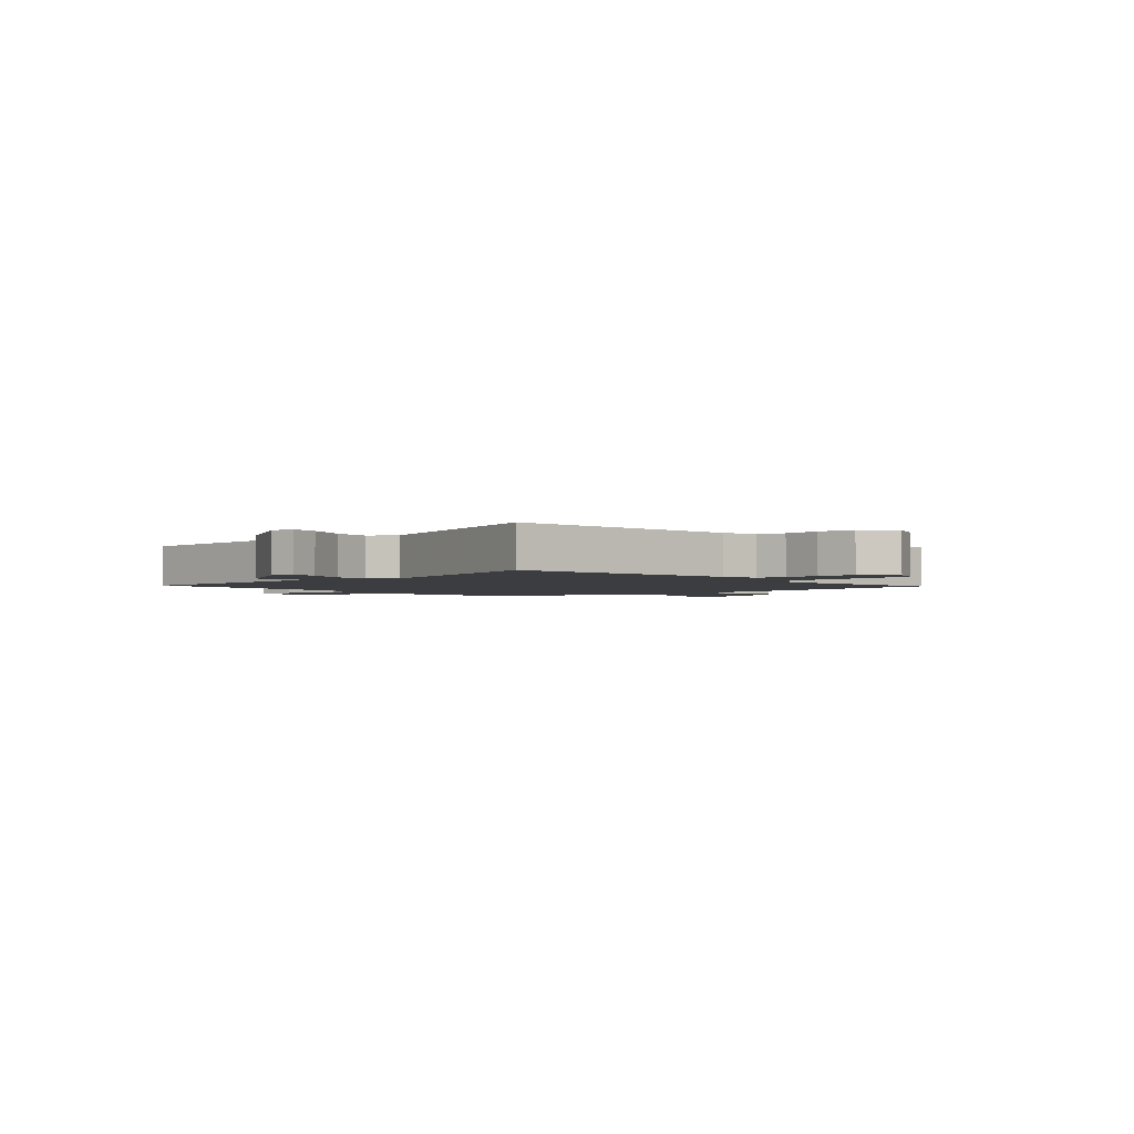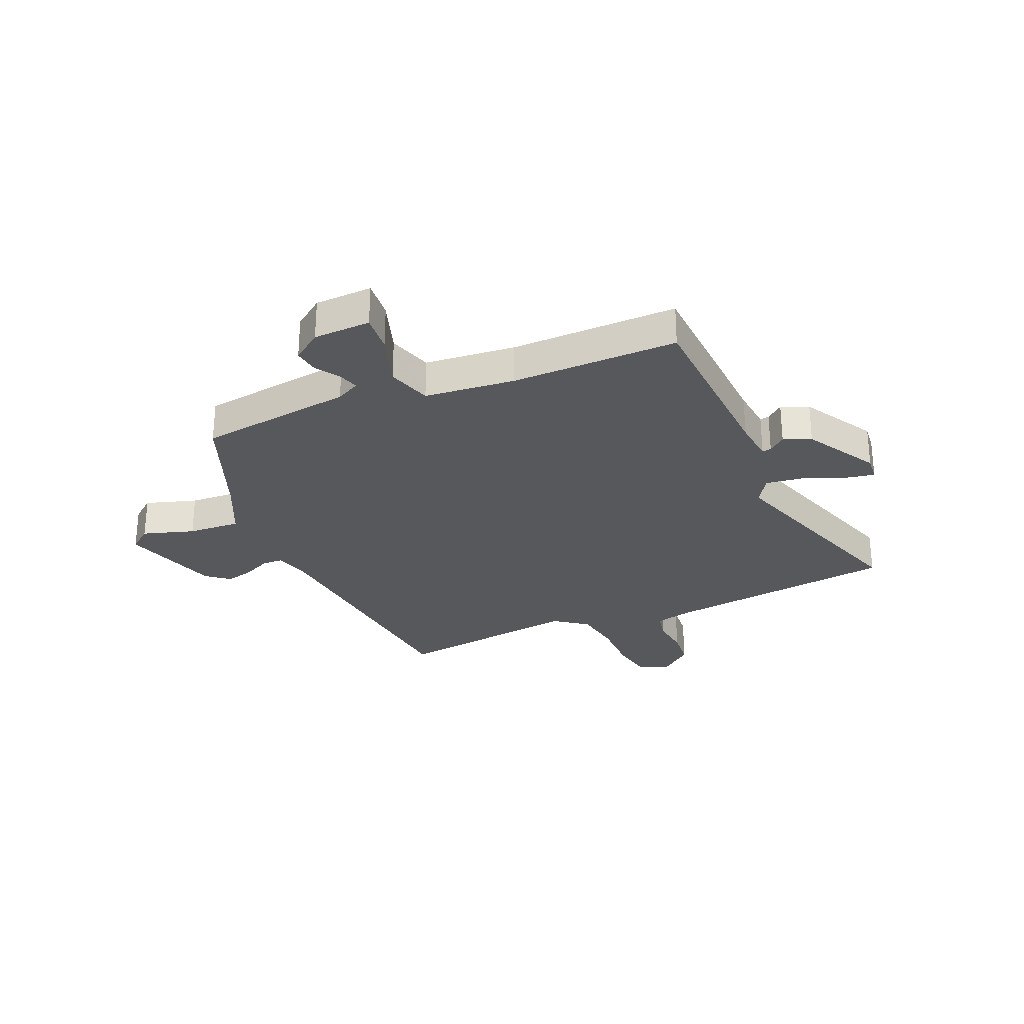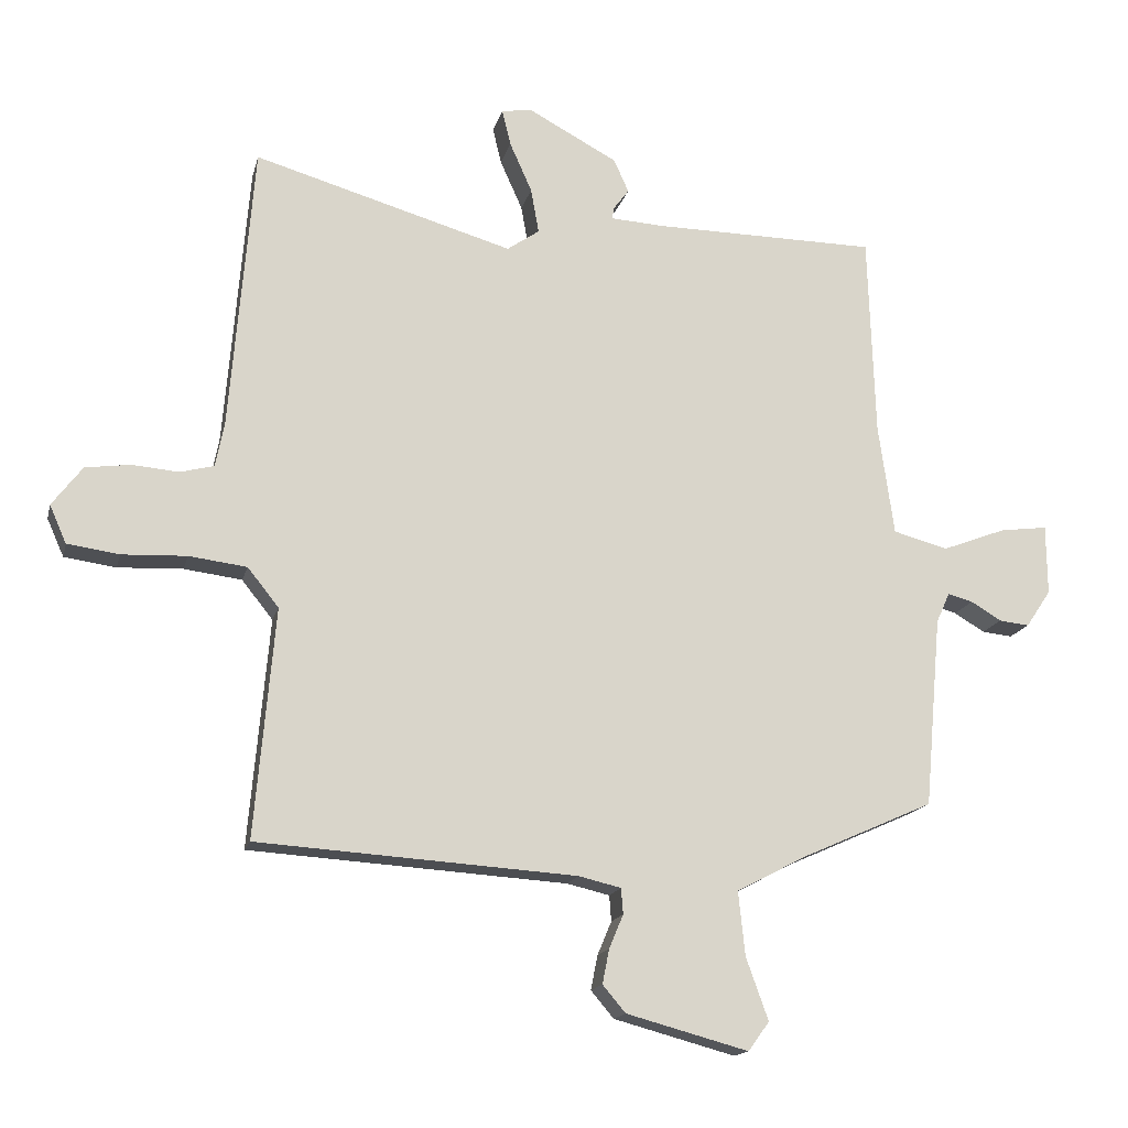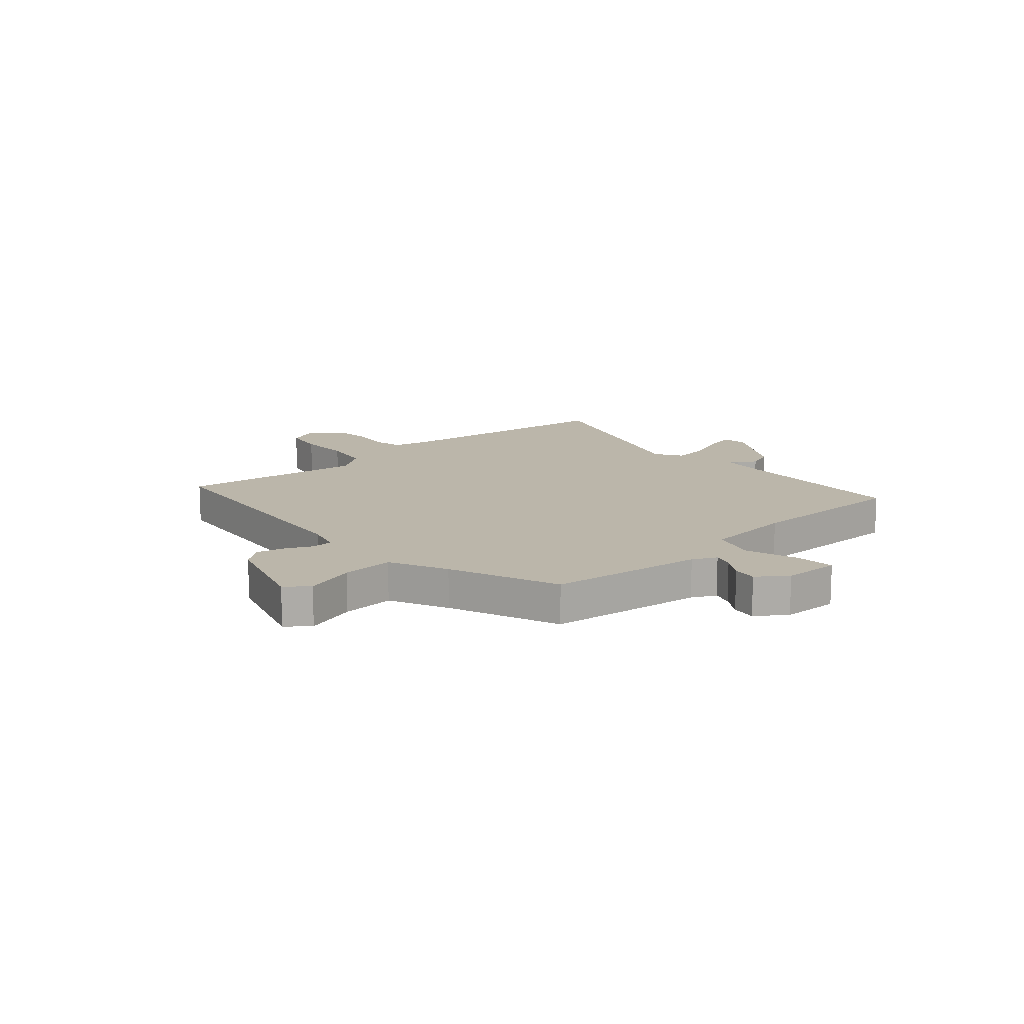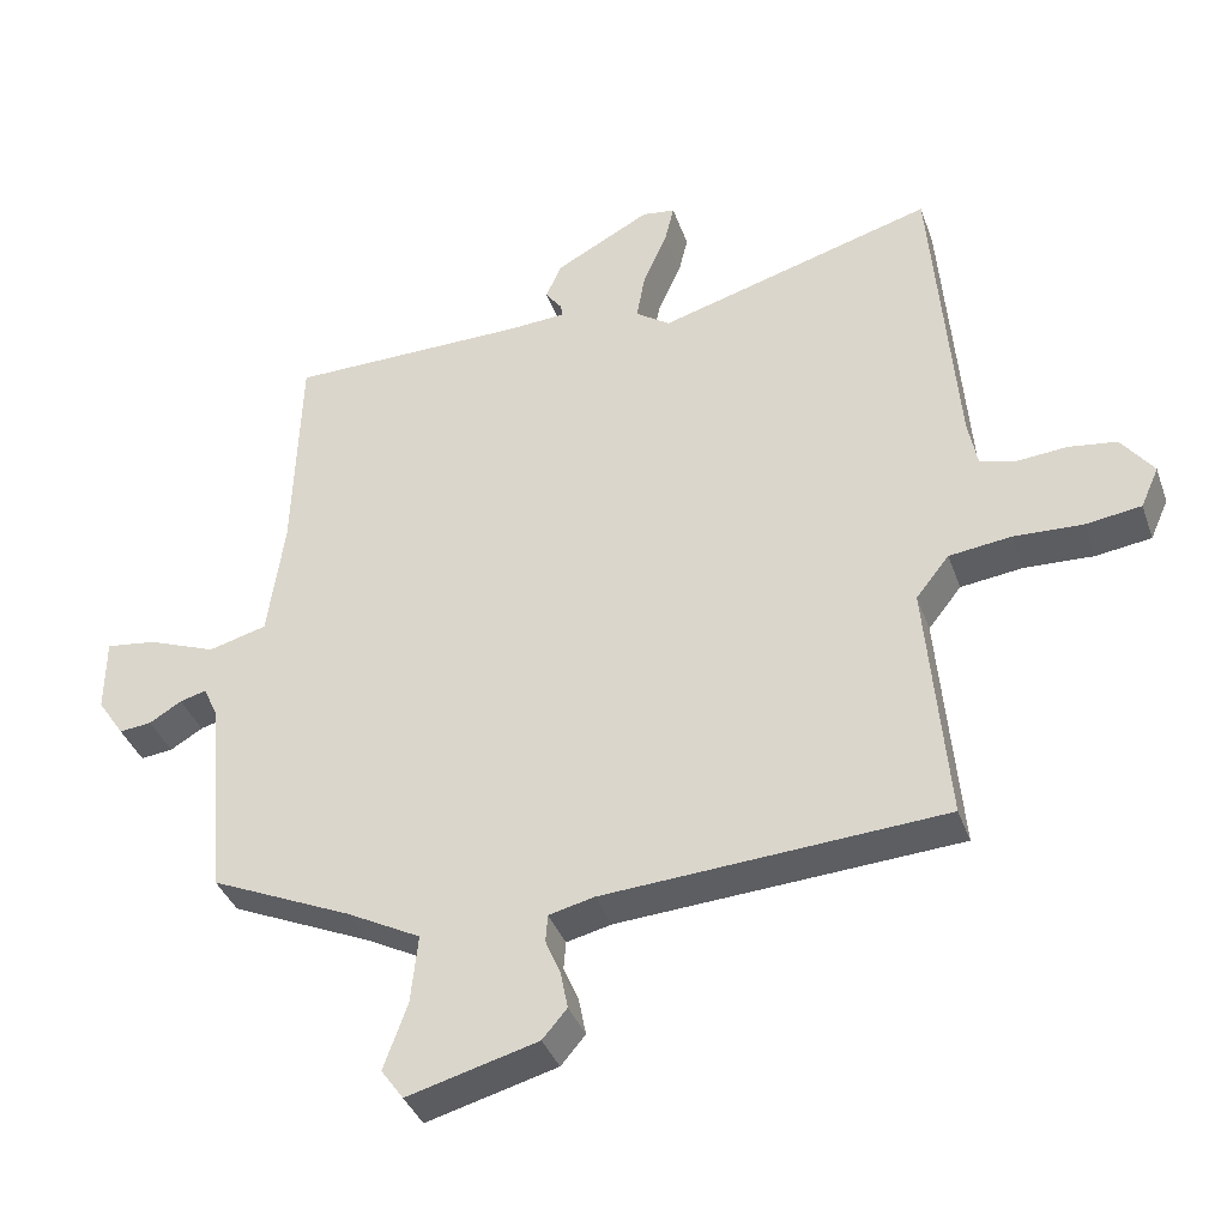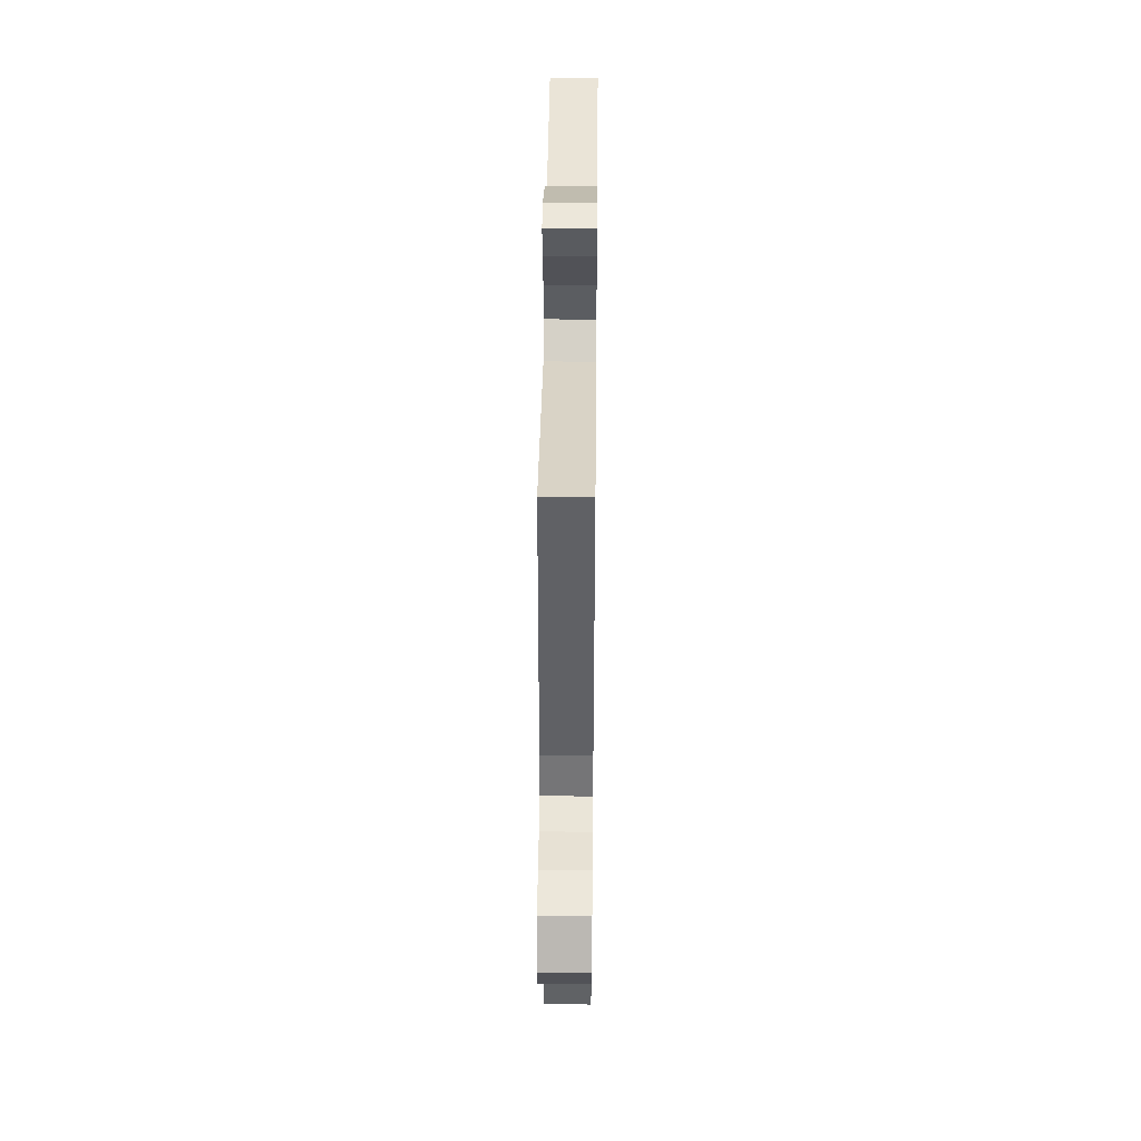
<metadata>
{"format":"obj","ext":"obj","renderer":"f3d","projection":"perspective","resolution":1024,"background":"white","views":[{"elev":-2.3,"azim":44.5,"up":"+Y"},{"elev":-28.6,"azim":-64.4,"up":"+Y"},{"elev":-15.9,"azim":166.9,"up":"+Z"},{"elev":14.0,"azim":-129.4,"up":"+Y"},{"elev":-37.4,"azim":18.4,"up":"+Z"},{"elev":44.5,"azim":90.6,"up":"+Z"}]}
</metadata>
<code>
v -0.446 0.07 0.511
v -0.114 0.07 0.515
v -0.035 0.07 0.52
v -0.038 0.07 0.537
v -0.061 0.07 0.568
v -0.039 0.07 0.617
v 0.093 0.07 0.688
v 0.139 0.07 0.682
v 0.126 0.07 0.628
v 0.093 0.07 0.554
v 0.081 0.07 0.487
v 0.129 0.07 0.454
v 0.513 0.07 0.566
v 0.548 0.07 0.141
v 0.561 0.07 0.075
v 0.611 0.07 0.062
v 0.68 0.07 0.068
v 0.747 0.07 0.059
v 0.792 0.07 0
v 0.767 0.07 -0.056
v 0.69 0.07 -0.067
v 0.594 0.07 -0.063
v 0.508 0.07 -0.074
v 0.462 0.07 -0.132
v 0.492 0.07 -0.472
v 0.02 0.07 -0.503
v -0.043 0.07 -0.518
v -0.046 0.07 -0.556
v -0.025 0.07 -0.606
v -0.015 0.07 -0.657
v -0.049 0.07 -0.697
v -0.23 0.07 -0.746
v -0.261 0.07 -0.703
v -0.228 0.07 -0.611
v -0.218 0.07 -0.516
v -0.321 0.07 -0.462
v -0.517 0.07 -0.375
v -0.542 0.07 -0.092
v -0.562 0.07 -0.048
v -0.599 0.07 -0.058
v -0.644 0.07 -0.085
v -0.689 0.07 -0.09
v -0.726 0.07 -0.035
v -0.725 0.07 0.069
v -0.655 0.07 0.06
v -0.56 0.07 0.024
v -0.479 0.07 0.046
v -0.456 0.07 0.21
v -0.446 0 0.511
v -0.114 0 0.515
v -0.035 0 0.52
v -0.038 0 0.537
v -0.061 0 0.568
v -0.039 0 0.617
v 0.093 0 0.688
v 0.139 0 0.682
v 0.126 0 0.628
v 0.093 0 0.554
v 0.081 0 0.487
v 0.129 0 0.454
v 0.513 0 0.566
v 0.548 0 0.141
v 0.561 0 0.075
v 0.611 0 0.062
v 0.68 0 0.068
v 0.747 0 0.059
v 0.792 0 0
v 0.767 0 -0.056
v 0.69 0 -0.067
v 0.594 0 -0.063
v 0.508 0 -0.074
v 0.462 0 -0.132
v 0.492 0 -0.472
v 0.02 0 -0.503
v -0.043 0 -0.518
v -0.046 0 -0.556
v -0.025 0 -0.606
v -0.015 0 -0.657
v -0.049 0 -0.697
v -0.23 0 -0.746
v -0.261 0 -0.703
v -0.228 0 -0.611
v -0.218 0 -0.516
v -0.321 0 -0.462
v -0.517 0 -0.375
v -0.542 0 -0.092
v -0.562 0 -0.048
v -0.599 0 -0.058
v -0.644 0 -0.085
v -0.689 0 -0.09
v -0.726 0 -0.035
v -0.725 0 0.069
v -0.655 0 0.06
v -0.56 0 0.024
v -0.479 0 0.046
v -0.456 0 0.21
f 44 45 46
f 43 44 46
f 42 43 46
f 41 42 46
f 40 41 46
f 39 40 46 47
f 38 39 47
f 36 37 38 47
f 35 36 47 48
f 32 33 34
f 31 32 34
f 30 31 34
f 29 30 34
f 28 29 34
f 27 28 34 35
f 48 1 2
f 35 48 2
f 27 35 2
f 26 27 2
f 20 21 22
f 19 20 22
f 18 19 22
f 17 18 22
f 16 17 22
f 15 16 22 23
f 14 15 23 24
f 12 13 14 24
f 8 9 10
f 7 8 10
f 6 7 10
f 5 6 10
f 4 5 10
f 3 4 10 11
f 24 25 26
f 12 24 26
f 11 12 26
f 3 11 26
f 2 3 26
f 94 93 92
f 94 92 91
f 94 91 90
f 94 90 89
f 94 89 88
f 95 94 88 87
f 95 87 86
f 95 86 85 84
f 96 95 84 83
f 82 81 80
f 82 80 79
f 82 79 78
f 82 78 77
f 82 77 76
f 83 82 76 75
f 50 49 96
f 50 96 83
f 50 83 75
f 50 75 74
f 70 69 68
f 70 68 67
f 70 67 66
f 70 66 65
f 70 65 64
f 71 70 64 63
f 72 71 63 62
f 72 62 61 60
f 58 57 56
f 58 56 55
f 58 55 54
f 58 54 53
f 58 53 52
f 59 58 52 51
f 74 73 72
f 74 72 60
f 74 60 59
f 74 59 51
f 74 51 50
f 1 49 50 2
f 2 50 51 3
f 3 51 52 4
f 4 52 53 5
f 5 53 54 6
f 6 54 55 7
f 7 55 56 8
f 8 56 57 9
f 9 57 58 10
f 10 58 59 11
f 11 59 60 12
f 12 60 61 13
f 13 61 62 14
f 14 62 63 15
f 15 63 64 16
f 16 64 65 17
f 17 65 66 18
f 18 66 67 19
f 19 67 68 20
f 20 68 69 21
f 21 69 70 22
f 22 70 71 23
f 23 71 72 24
f 24 72 73 25
f 25 73 74 26
f 26 74 75 27
f 27 75 76 28
f 28 76 77 29
f 29 77 78 30
f 30 78 79 31
f 31 79 80 32
f 32 80 81 33
f 33 81 82 34
f 34 82 83 35
f 35 83 84 36
f 36 84 85 37
f 37 85 86 38
f 38 86 87 39
f 39 87 88 40
f 40 88 89 41
f 41 89 90 42
f 42 90 91 43
f 43 91 92 44
f 44 92 93 45
f 45 93 94 46
f 46 94 95 47
f 47 95 96 48
f 48 96 49 1

</code>
